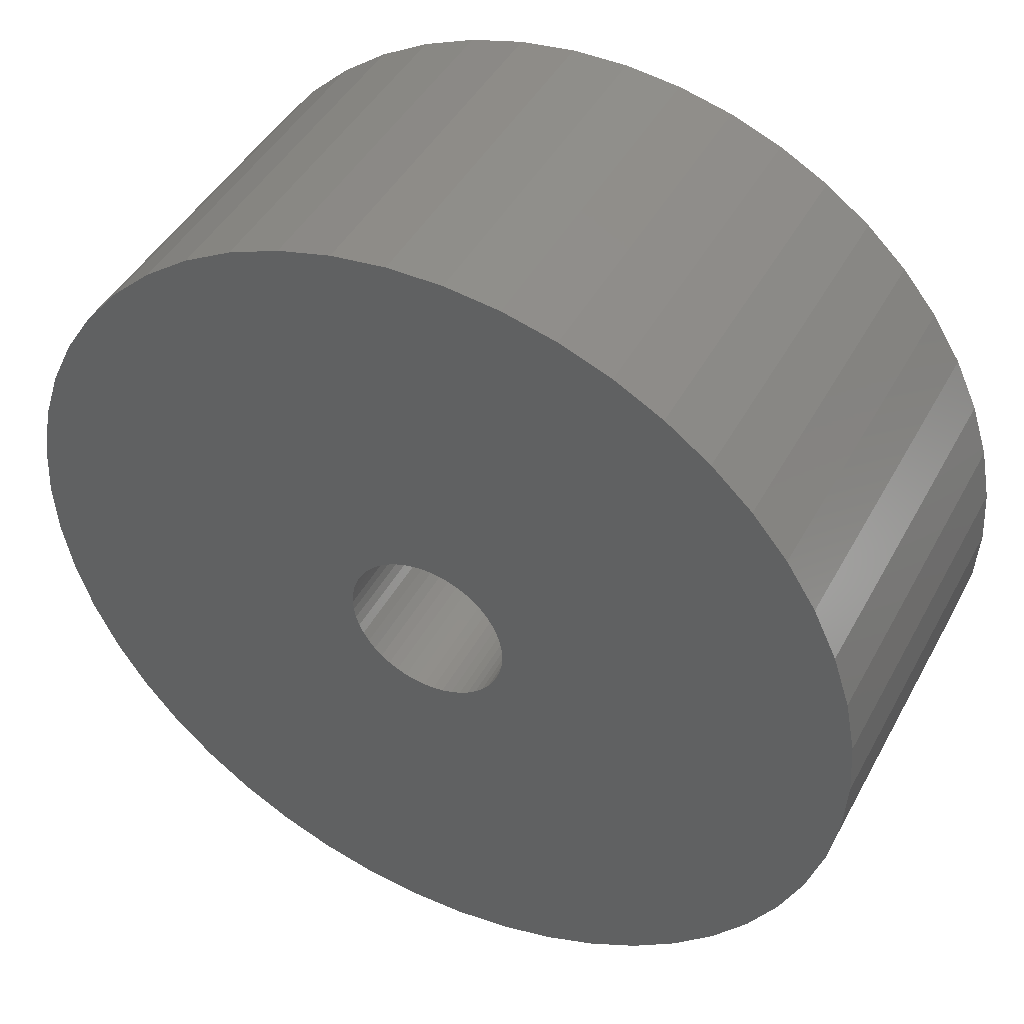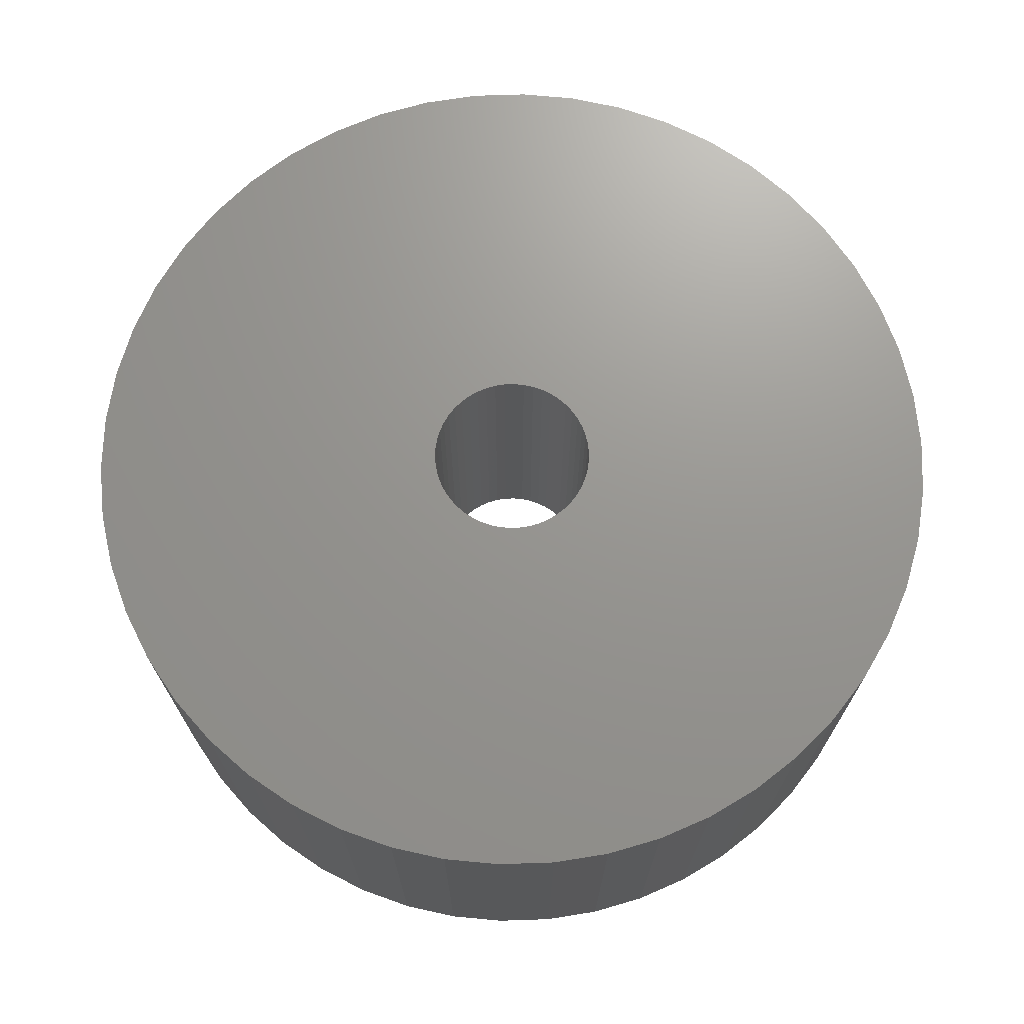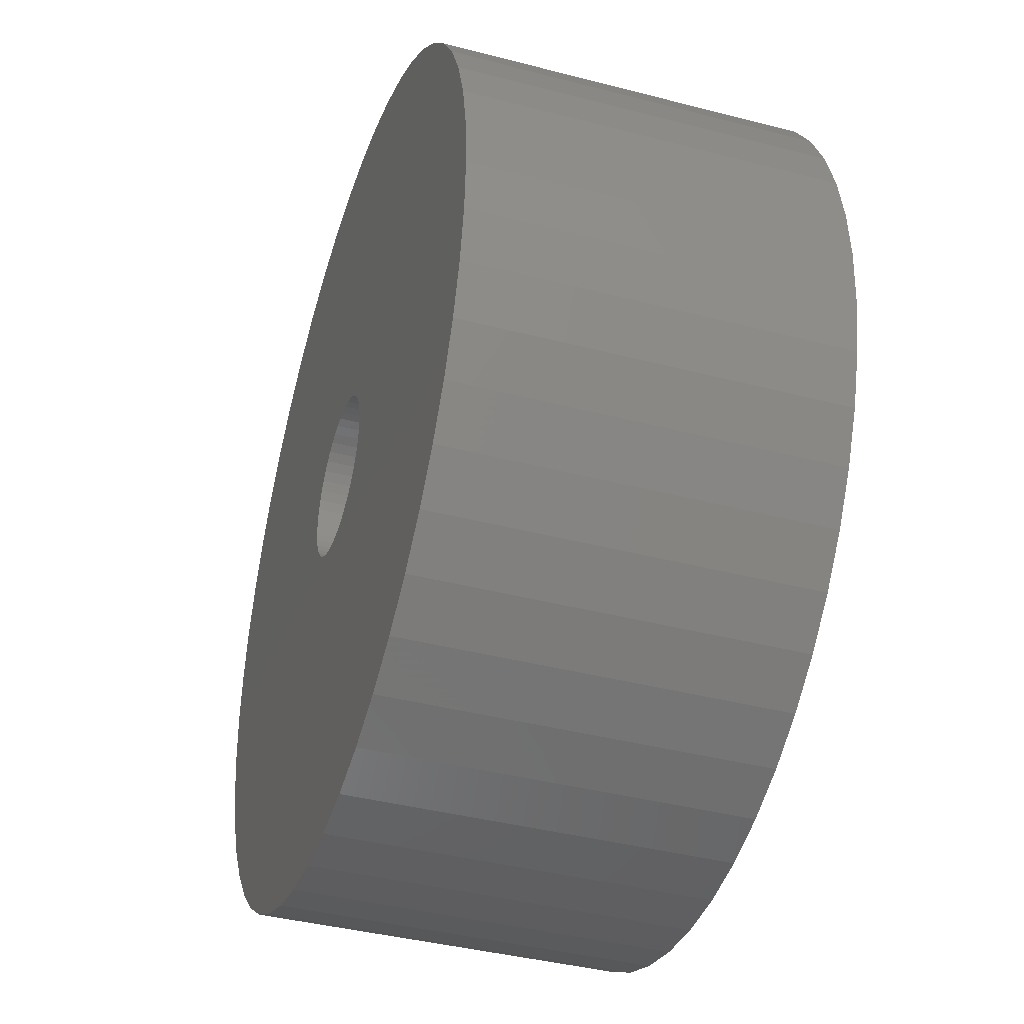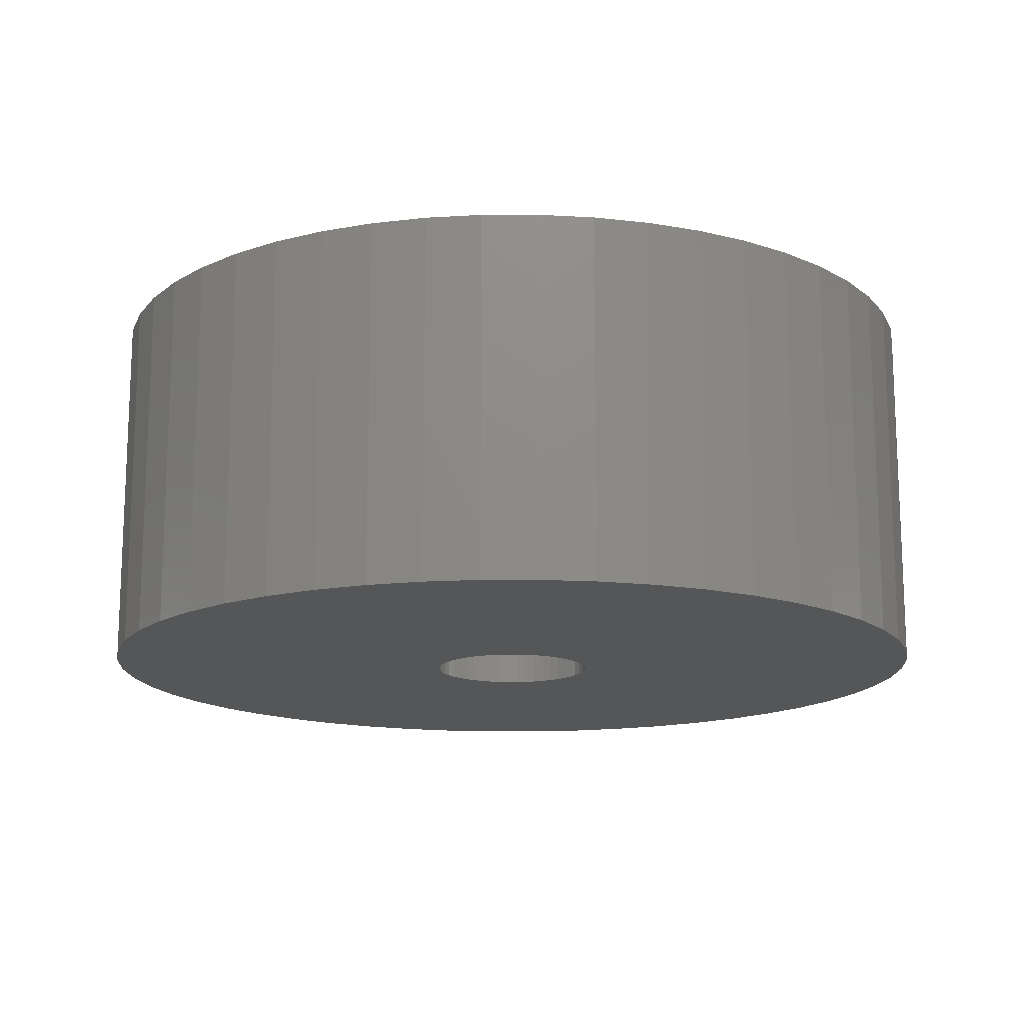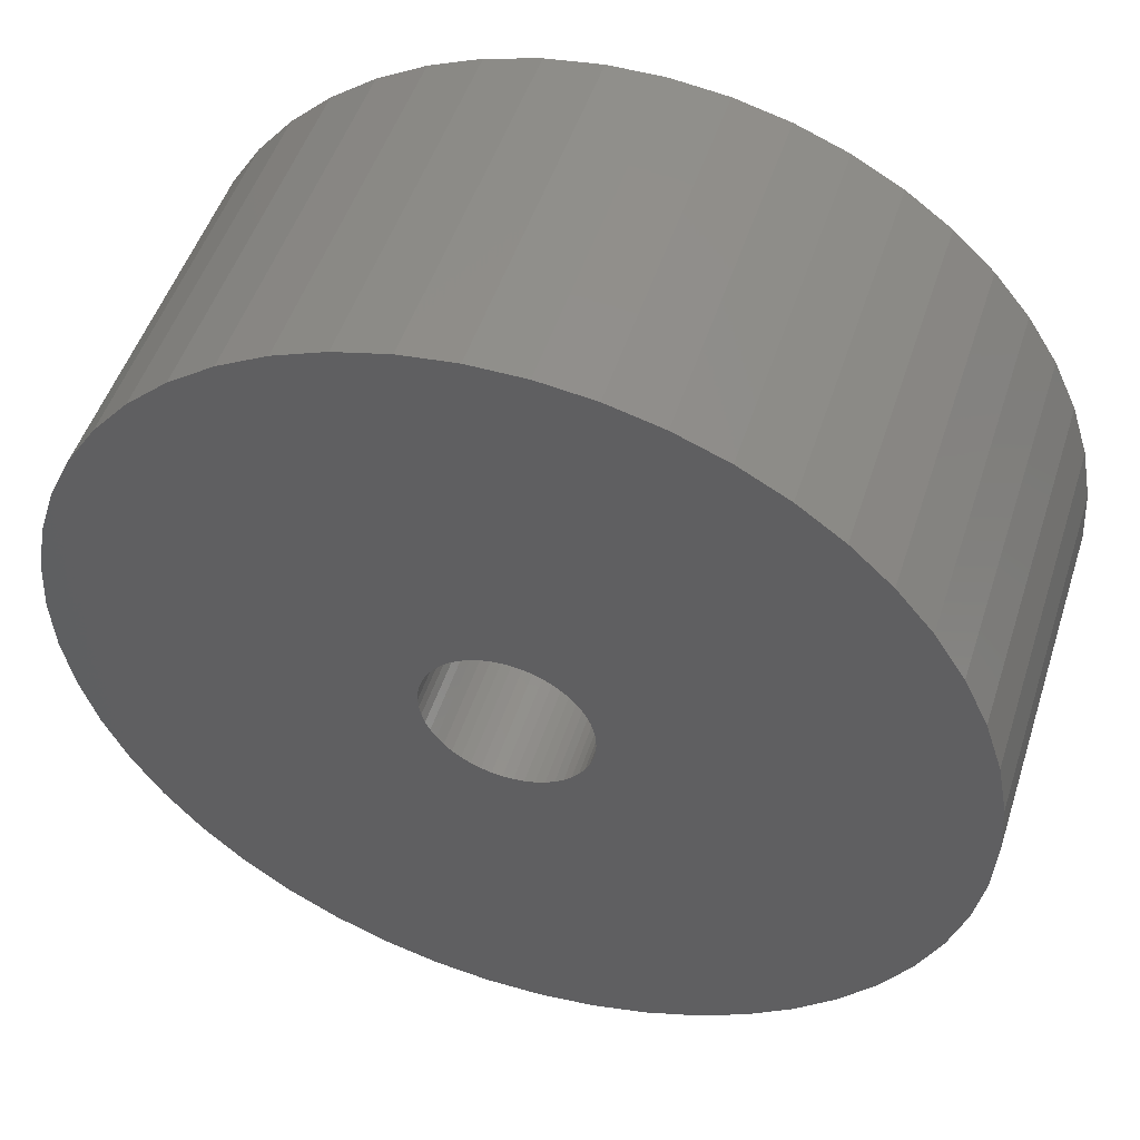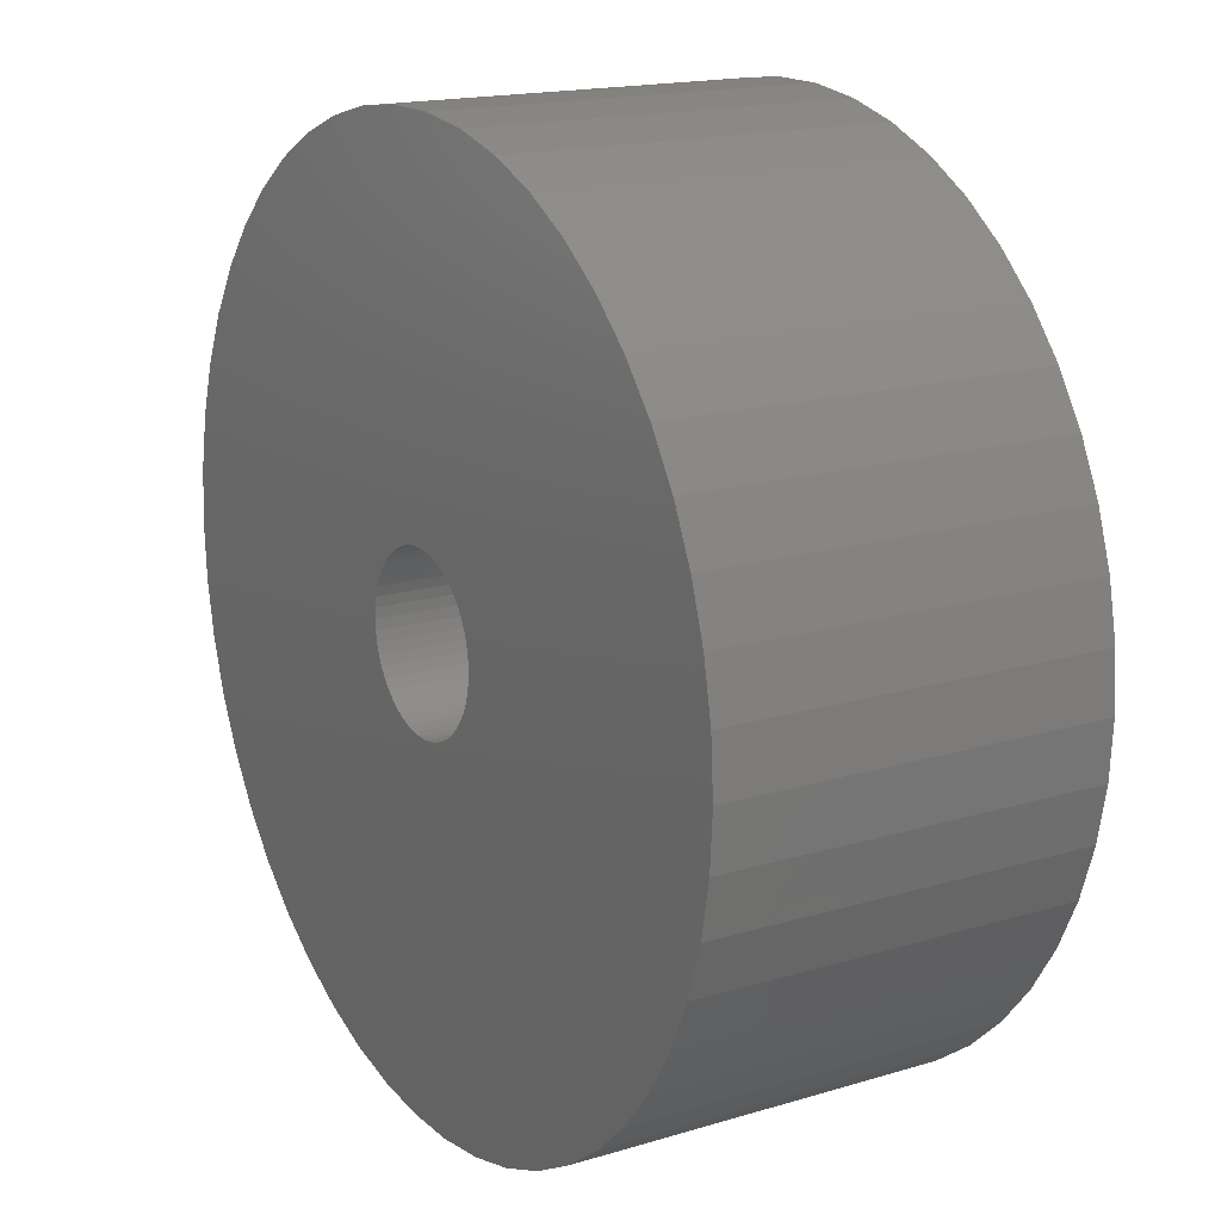
<metadata>
{"format":"stl","ext":"stl","renderer":"f3d","projection":"perspective","resolution":1024,"background":"white","views":[{"elev":44.4,"azim":-153.1,"up":"+Y"},{"elev":70.6,"azim":106.1,"up":"+Z"},{"elev":-40.1,"azim":-107.8,"up":"+Y"},{"elev":-15.0,"azim":-42.9,"up":"+Z"},{"elev":49.9,"azim":17.7,"up":"+Y"},{"elev":16.9,"azim":58.7,"up":"+Y"}]}
</metadata>
<code>
# stl→obj: 200 verts, 400 faces
v 12 0 5
v 11.91 1.504 -5
v 11.91 1.504 5
v 12 0 -5
v -12 0 -5
v -11.91 1.504 5
v -11.91 1.504 -5
v -12 0 5
v 0.7535 11.98 -5
v -0.7535 11.98 5
v 0.7535 11.98 5
v -0.7535 11.98 -5
v 8.748 8.215 -5
v 7.649 9.246 5
v 8.748 8.215 5
v 7.649 9.246 -5
v -7.649 9.246 -5
v -8.748 8.215 5
v -7.649 9.246 5
v -8.748 8.215 -5
v -3.708 11.41 -5
v -5.109 10.86 5
v -3.708 11.41 5
v -5.109 10.86 -5
v 11.16 4.417 5
v 10.52 5.781 -5
v 10.52 5.781 5
v 11.16 4.417 -5
v 11.62 2.984 -5
v 11.62 2.984 5
v 9.708 7.053 -5
v 9.708 7.053 5
v 5.109 10.86 -5
v 3.708 11.41 5
v 5.109 10.86 5
v 3.708 11.41 -5
v 2.249 11.79 5
v 2.249 11.79 -5
v 6.43 10.13 5
v 6.43 10.13 -5
v -10.52 5.781 -5
v -9.708 7.053 5
v -9.708 7.053 -5
v -10.52 5.781 5
v -11.62 2.984 -5
v -11.16 4.417 5
v -11.16 4.417 -5
v -11.62 2.984 5
v -6.43 10.13 -5
v -6.43 10.13 5
v -2.249 11.79 5
v -2.249 11.79 -5
v 11.91 -1.504 5
v 11.91 -1.504 -5
v 0.7535 -11.98 -5
v 2.249 -11.79 5
v 0.7535 -11.98 5
v 2.249 -11.79 -5
v 9.708 -7.053 5
v 10.52 -5.781 -5
v 10.52 -5.781 5
v 9.708 -7.053 -5
v 11.62 -2.984 5
v 11.62 -2.984 -5
v -6.43 -10.13 -5
v -5.109 -10.86 5
v -6.43 -10.13 5
v -5.109 -10.86 -5
v -11.16 -4.417 -5
v -11.62 -2.984 5
v -11.62 -2.984 -5
v -11.16 -4.417 5
v 3.708 -11.41 -5
v 5.109 -10.86 5
v 3.708 -11.41 5
v 5.109 -10.86 -5
v 2.25 0 5
v 2.232 0.282 5
v 2.179 0.5596 5
v 2.232 -0.282 5
v 2.092 0.8283 5
v 1.972 1.084 5
v 2.179 -0.5596 5
v 1.82 1.323 5
v 11.16 -4.417 5
v 1.64 1.54 5
v 2.092 -0.8283 5
v 1.434 1.734 5
v 1.206 1.9 5
v 1.972 -1.084 5
v 0.958 2.036 5
v 1.82 -1.323 5
v 0.6953 2.14 5
v 0.4216 2.21 5
v 0.1413 2.246 5
v -0.1413 2.246 5
v -0.4216 2.21 5
v -0.6953 2.14 5
v -0.958 2.036 5
v -1.206 1.9 5
v -1.434 1.734 5
v -1.64 1.54 5
v -1.82 1.323 5
v 8.748 -8.215 5
v 1.64 -1.54 5
v 7.649 -9.246 5
v 1.434 -1.734 5
v 6.43 -10.13 5
v 1.206 -1.9 5
v 0.958 -2.036 5
v 0.6953 -2.14 5
v 0.4216 -2.21 5
v 0.1413 -2.246 5
v -0.1413 -2.246 5
v -0.7535 -11.98 5
v -0.4216 -2.21 5
v -2.249 -11.79 5
v -0.6953 -2.14 5
v -3.708 -11.41 5
v -0.958 -2.036 5
v -1.206 -1.9 5
v -1.434 -1.734 5
v -7.649 -9.246 5
v -1.64 -1.54 5
v -8.748 -8.215 5
v -1.82 -1.323 5
v -9.708 -7.053 5
v -1.972 -1.084 5
v -10.52 -5.781 5
v -2.092 -0.8283 5
v -2.179 -0.5596 5
v -2.232 -0.282 5
v -11.91 -1.504 5
v -2.25 0 5
v -1.972 1.084 5
v -2.092 0.8283 5
v -2.179 0.5596 5
v -2.232 0.282 5
v 11.16 -4.417 -5
v 7.649 -9.246 -5
v 8.748 -8.215 -5
v -2.249 -11.79 -5
v -0.7535 -11.98 -5
v -8.748 -8.215 -5
v -7.649 -9.246 -5
v -9.708 -7.053 -5
v -11.91 -1.504 -5
v 6.43 -10.13 -5
v -10.52 -5.781 -5
v 2.25 0 -5
v 2.232 -0.282 -5
v 2.179 -0.5596 -5
v 2.232 0.282 -5
v 2.092 -0.8283 -5
v 1.972 -1.084 -5
v 2.179 0.5596 -5
v 1.82 -1.323 -5
v 1.64 -1.54 -5
v 2.092 0.8283 -5
v 1.434 -1.734 -5
v 1.206 -1.9 -5
v 1.972 1.084 -5
v 0.958 -2.036 -5
v 1.82 1.323 -5
v 0.6953 -2.14 -5
v 0.4216 -2.21 -5
v 0.1413 -2.246 -5
v -0.1413 -2.246 -5
v -0.4216 -2.21 -5
v -0.6953 -2.14 -5
v -3.708 -11.41 -5
v -0.958 -2.036 -5
v -1.206 -1.9 -5
v -1.434 -1.734 -5
v -1.64 -1.54 -5
v -1.82 -1.323 -5
v 1.64 1.54 -5
v 1.434 1.734 -5
v 1.206 1.9 -5
v 0.958 2.036 -5
v 0.6953 2.14 -5
v 0.4216 2.21 -5
v 0.1413 2.246 -5
v -0.1413 2.246 -5
v -0.4216 2.21 -5
v -0.6953 2.14 -5
v -0.958 2.036 -5
v -1.206 1.9 -5
v -1.434 1.734 -5
v -1.64 1.54 -5
v -1.82 1.323 -5
v -1.972 1.084 -5
v -2.092 0.8283 -5
v -2.179 0.5596 -5
v -2.232 0.282 -5
v -2.25 0 -5
v -1.972 -1.084 -5
v -2.092 -0.8283 -5
v -2.179 -0.5596 -5
v -2.232 -0.282 -5
f 1 2 3
f 2 1 4
f 5 6 7
f 6 5 8
f 9 10 11
f 10 9 12
f 13 14 15
f 14 13 16
f 17 18 19
f 18 17 20
f 21 22 23
f 22 21 24
f 25 26 27
f 26 25 28
f 3 29 30
f 29 3 2
f 27 31 32
f 31 27 26
f 33 34 35
f 34 33 36
f 36 37 34
f 37 36 38
f 16 39 14
f 39 16 40
f 41 42 43
f 42 41 44
f 43 18 20
f 18 43 42
f 45 46 47
f 46 45 48
f 49 19 50
f 19 49 17
f 12 51 10
f 51 12 52
f 53 4 1
f 4 53 54
f 55 56 57
f 56 55 58
f 30 28 25
f 28 30 29
f 32 13 15
f 13 32 31
f 38 11 37
f 11 38 9
f 40 35 39
f 35 40 33
f 47 44 41
f 44 47 46
f 59 60 61
f 60 59 62
f 63 54 53
f 54 63 64
f 65 66 67
f 66 65 68
f 69 70 71
f 70 69 72
f 73 74 75
f 74 73 76
f 58 75 56
f 75 58 73
f 77 1 3
f 78 3 30
f 1 77 53
f 79 30 25
f 80 53 77
f 81 25 27
f 53 80 63
f 82 27 32
f 83 63 80
f 84 32 15
f 63 83 85
f 86 15 14
f 87 85 83
f 88 14 39
f 85 87 61
f 89 39 35
f 90 61 87
f 91 35 34
f 61 90 59
f 92 59 90
f 93 34 37
f 3 78 77
f 30 79 78
f 25 81 79
f 27 82 81
f 32 84 82
f 15 86 84
f 14 88 86
f 39 89 88
f 35 91 89
f 94 37 11
f 34 93 91
f 37 94 93
f 11 95 94
f 11 96 95
f 10 96 11
f 96 10 97
f 51 97 10
f 97 51 98
f 23 98 51
f 98 23 99
f 22 99 23
f 99 22 100
f 50 100 22
f 100 50 101
f 19 101 50
f 101 19 102
f 18 102 19
f 102 18 103
f 42 103 18
f 59 92 104
f 105 104 92
f 104 105 106
f 107 106 105
f 106 107 108
f 109 108 107
f 108 109 74
f 110 74 109
f 74 110 75
f 111 75 110
f 75 111 56
f 112 56 111
f 56 112 57
f 113 57 112
f 114 57 113
f 115 114 116
f 117 116 118
f 114 115 57
f 119 118 120
f 66 120 121
f 67 121 122
f 123 122 124
f 125 124 126
f 127 126 128
f 129 128 130
f 72 130 131
f 70 131 132
f 116 117 115
f 133 132 134
f 103 42 135
f 118 119 117
f 44 135 42
f 120 66 119
f 135 44 136
f 121 67 66
f 46 136 44
f 122 123 67
f 136 46 137
f 124 125 123
f 48 137 46
f 126 127 125
f 137 48 138
f 128 129 127
f 6 138 48
f 130 72 129
f 138 6 134
f 131 70 72
f 8 134 6
f 132 133 70
f 134 8 133
f 7 48 45
f 48 7 6
f 24 50 22
f 50 24 49
f 52 23 51
f 23 52 21
f 61 139 85
f 139 61 60
f 140 104 106
f 104 140 141
f 85 64 63
f 64 85 139
f 142 115 117
f 115 142 143
f 144 123 125
f 123 144 145
f 144 127 146
f 127 144 125
f 147 8 5
f 8 147 133
f 76 108 74
f 108 76 148
f 143 57 115
f 57 143 55
f 145 67 123
f 67 145 65
f 146 129 149
f 129 146 127
f 149 72 69
f 72 149 129
f 150 4 54
f 151 54 64
f 4 150 2
f 152 64 139
f 153 2 150
f 154 139 60
f 2 153 29
f 155 60 62
f 156 29 153
f 157 62 141
f 29 156 28
f 158 141 140
f 159 28 156
f 160 140 148
f 28 159 26
f 161 148 76
f 162 26 159
f 163 76 73
f 26 162 31
f 164 31 162
f 165 73 58
f 54 151 150
f 64 152 151
f 139 154 152
f 60 155 154
f 62 157 155
f 141 158 157
f 140 160 158
f 148 161 160
f 76 163 161
f 166 58 55
f 73 165 163
f 58 166 165
f 55 167 166
f 55 168 167
f 143 168 55
f 168 143 169
f 142 169 143
f 169 142 170
f 171 170 142
f 170 171 172
f 68 172 171
f 172 68 173
f 65 173 68
f 173 65 174
f 145 174 65
f 174 145 175
f 144 175 145
f 175 144 176
f 146 176 144
f 31 164 13
f 177 13 164
f 13 177 16
f 178 16 177
f 16 178 40
f 179 40 178
f 40 179 33
f 180 33 179
f 33 180 36
f 181 36 180
f 36 181 38
f 182 38 181
f 38 182 9
f 183 9 182
f 184 9 183
f 12 184 185
f 52 185 186
f 184 12 9
f 21 186 187
f 24 187 188
f 49 188 189
f 17 189 190
f 20 190 191
f 43 191 192
f 41 192 193
f 47 193 194
f 45 194 195
f 185 52 12
f 7 195 196
f 176 146 197
f 186 21 52
f 149 197 146
f 187 24 21
f 197 149 198
f 188 49 24
f 69 198 149
f 189 17 49
f 198 69 199
f 190 20 17
f 71 199 69
f 191 43 20
f 199 71 200
f 192 41 43
f 147 200 71
f 193 47 41
f 200 147 196
f 194 45 47
f 5 196 147
f 195 7 45
f 196 5 7
f 71 133 147
f 133 71 70
f 148 106 108
f 106 148 140
f 104 62 59
f 62 104 141
f 171 117 119
f 117 171 142
f 68 119 66
f 119 68 171
f 137 193 136
f 193 137 194
f 162 84 164
f 84 162 82
f 182 93 94
f 93 182 181
f 181 91 93
f 91 181 180
f 187 98 99
f 98 187 186
f 136 192 135
f 192 136 193
f 151 77 150
f 77 151 80
f 178 86 88
f 86 178 177
f 179 88 89
f 88 179 178
f 103 190 102
f 190 103 191
f 188 99 100
f 99 188 187
f 185 96 97
f 96 185 184
f 189 100 101
f 100 189 188
f 150 78 153
f 78 150 77
f 158 107 105
f 107 158 160
f 157 90 155
f 90 157 92
f 165 112 111
f 112 165 166
f 164 86 177
f 86 164 84
f 184 95 96
f 95 184 183
f 180 89 91
f 89 180 179
f 134 195 138
f 195 134 196
f 138 194 137
f 194 138 195
f 135 191 103
f 191 135 192
f 186 97 98
f 97 186 185
f 190 101 102
f 101 190 189
f 152 80 151
f 80 152 83
f 166 113 112
f 113 166 167
f 158 92 157
f 92 158 105
f 159 82 162
f 82 159 81
f 156 81 159
f 81 156 79
f 153 79 156
f 79 153 78
f 183 94 95
f 94 183 182
f 154 83 152
f 83 154 87
f 155 87 154
f 87 155 90
f 172 121 120
f 121 172 173
f 132 196 134
f 196 132 200
f 130 199 131
f 199 130 198
f 124 176 126
f 176 124 175
f 163 111 110
f 111 163 165
f 160 109 107
f 109 160 161
f 174 124 122
f 124 174 175
f 167 114 113
f 114 167 168
f 170 120 118
f 120 170 172
f 131 200 132
f 200 131 199
f 126 197 128
f 197 126 176
f 128 198 130
f 198 128 197
f 161 110 109
f 110 161 163
f 169 118 116
f 118 169 170
f 168 116 114
f 116 168 169
f 173 122 121
f 122 173 174

</code>
